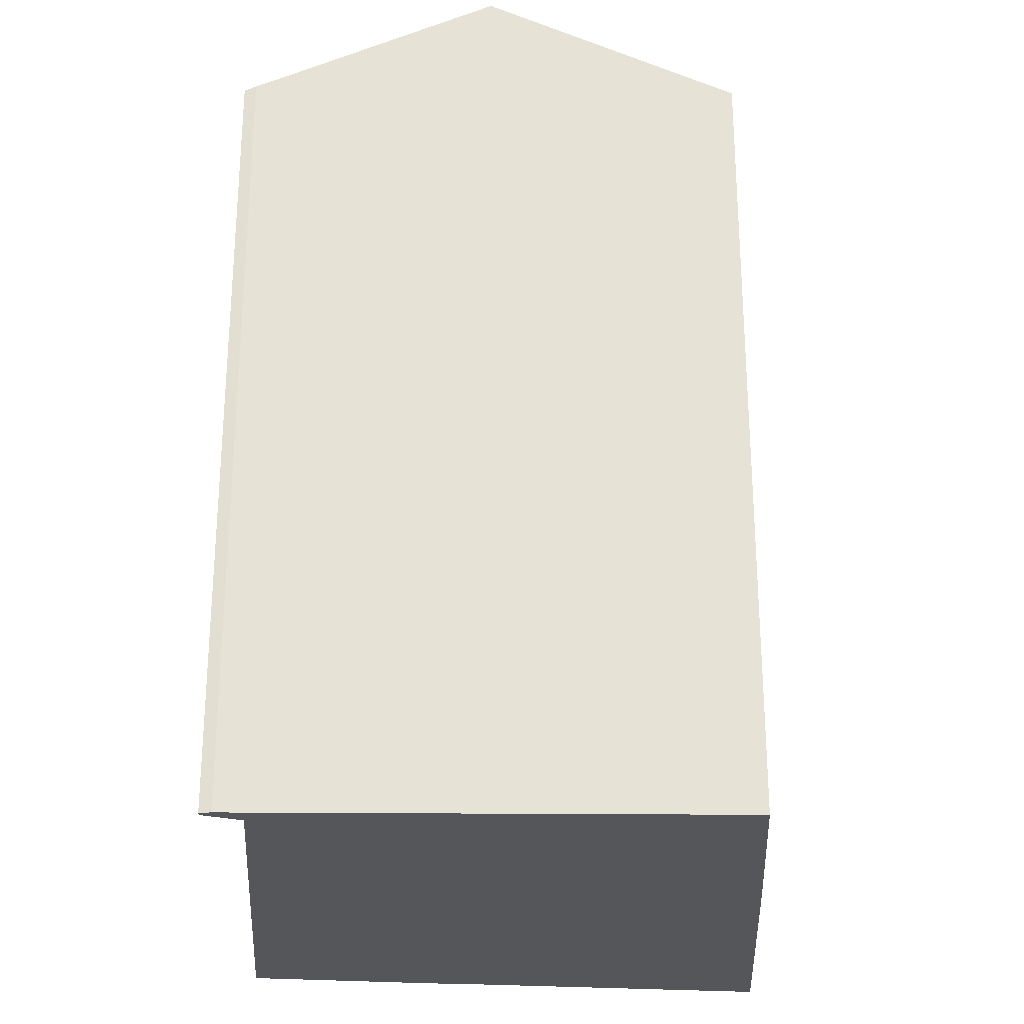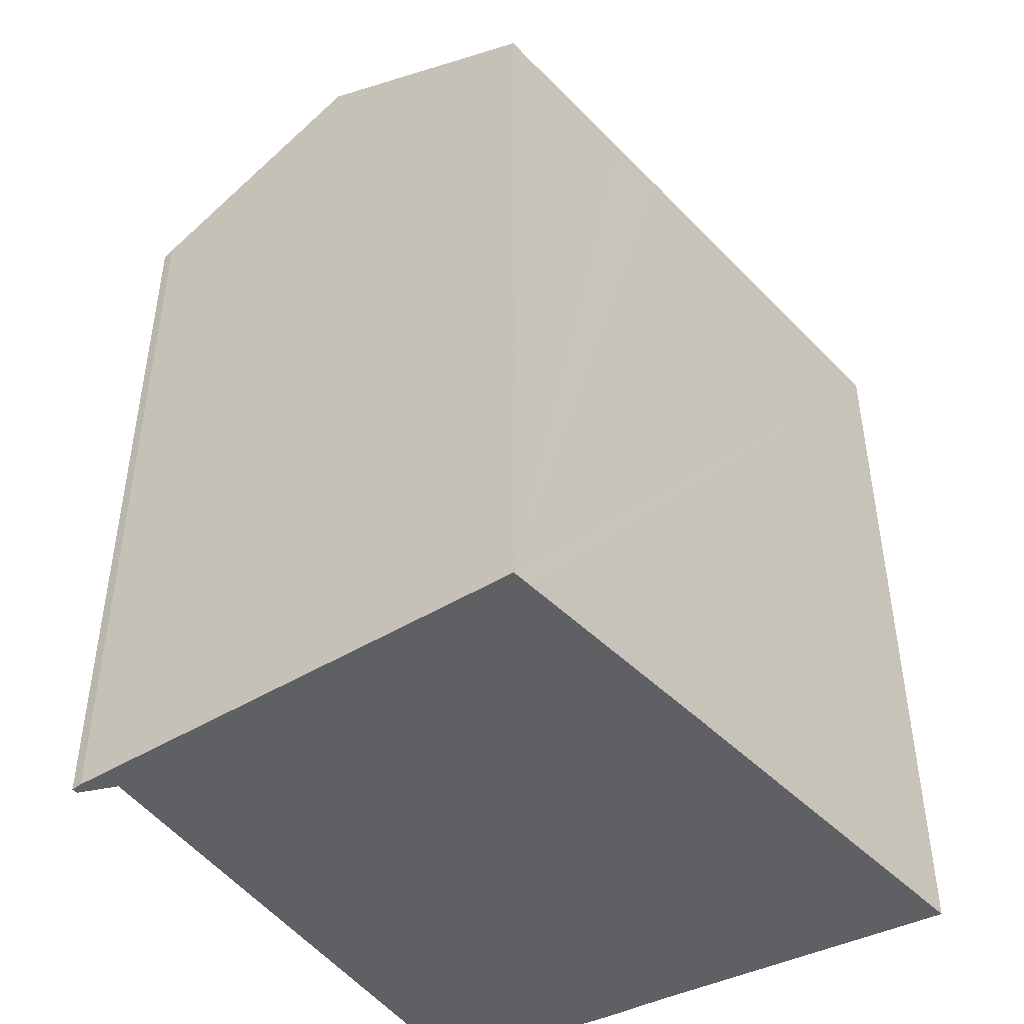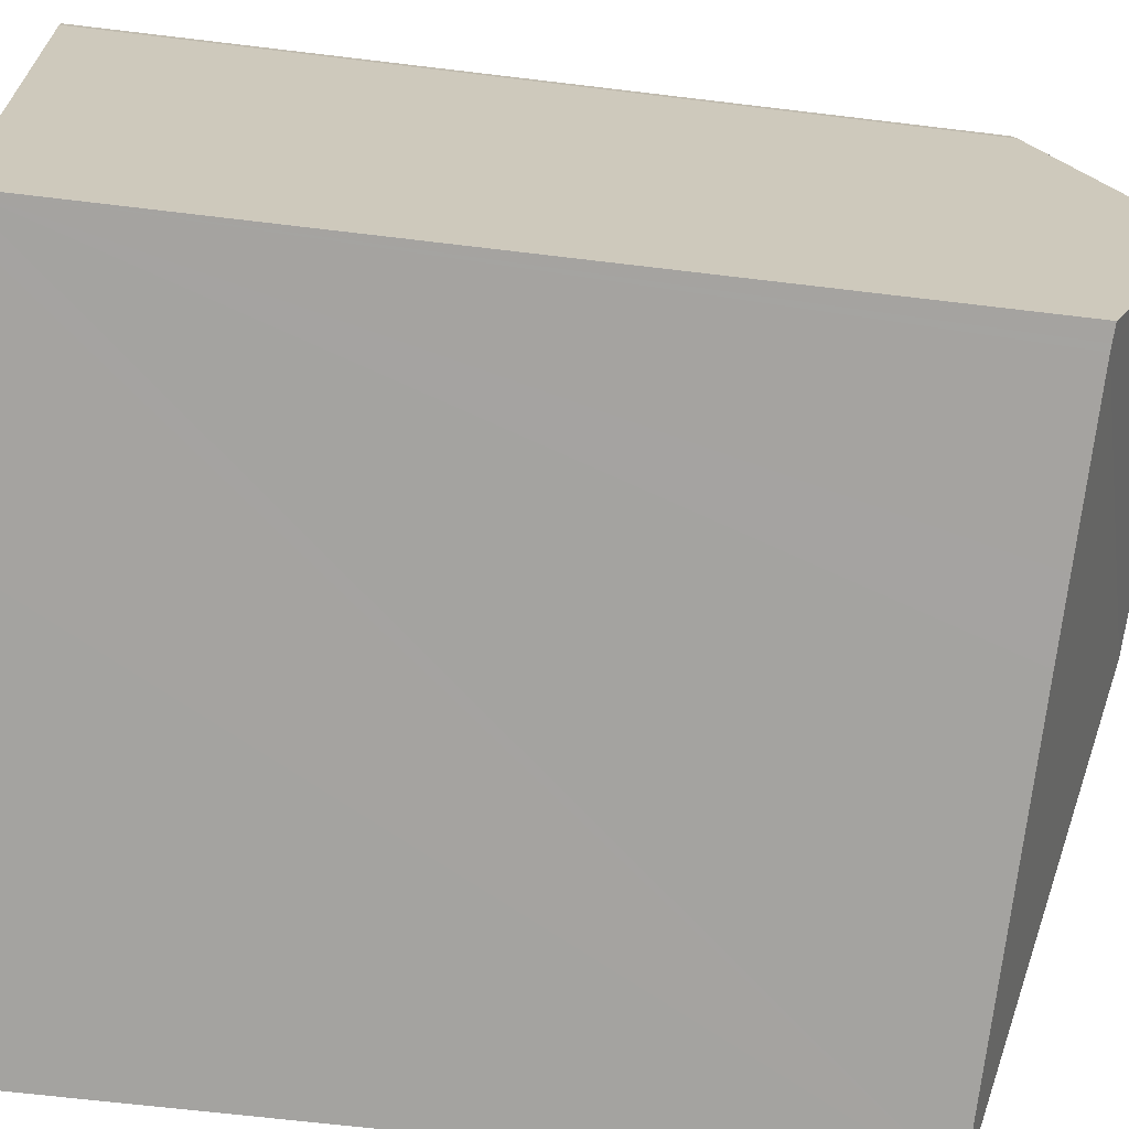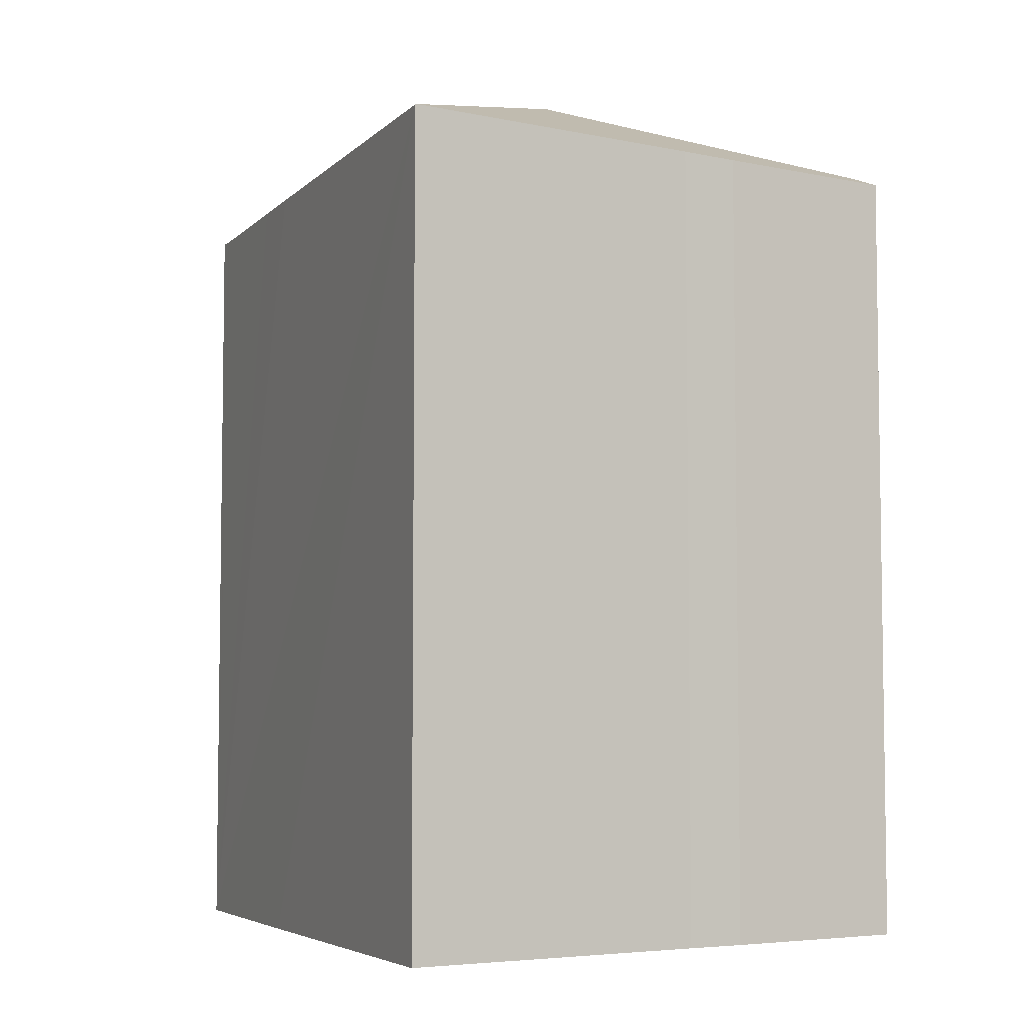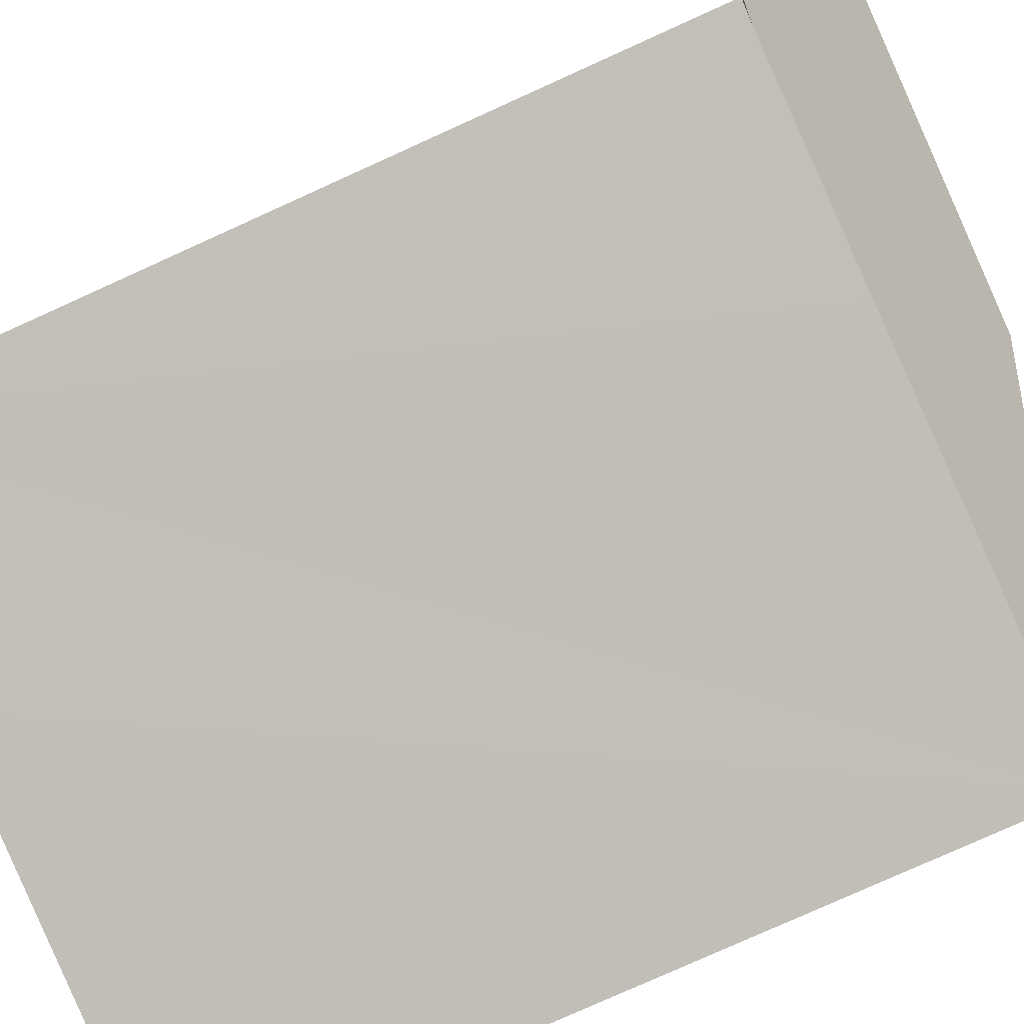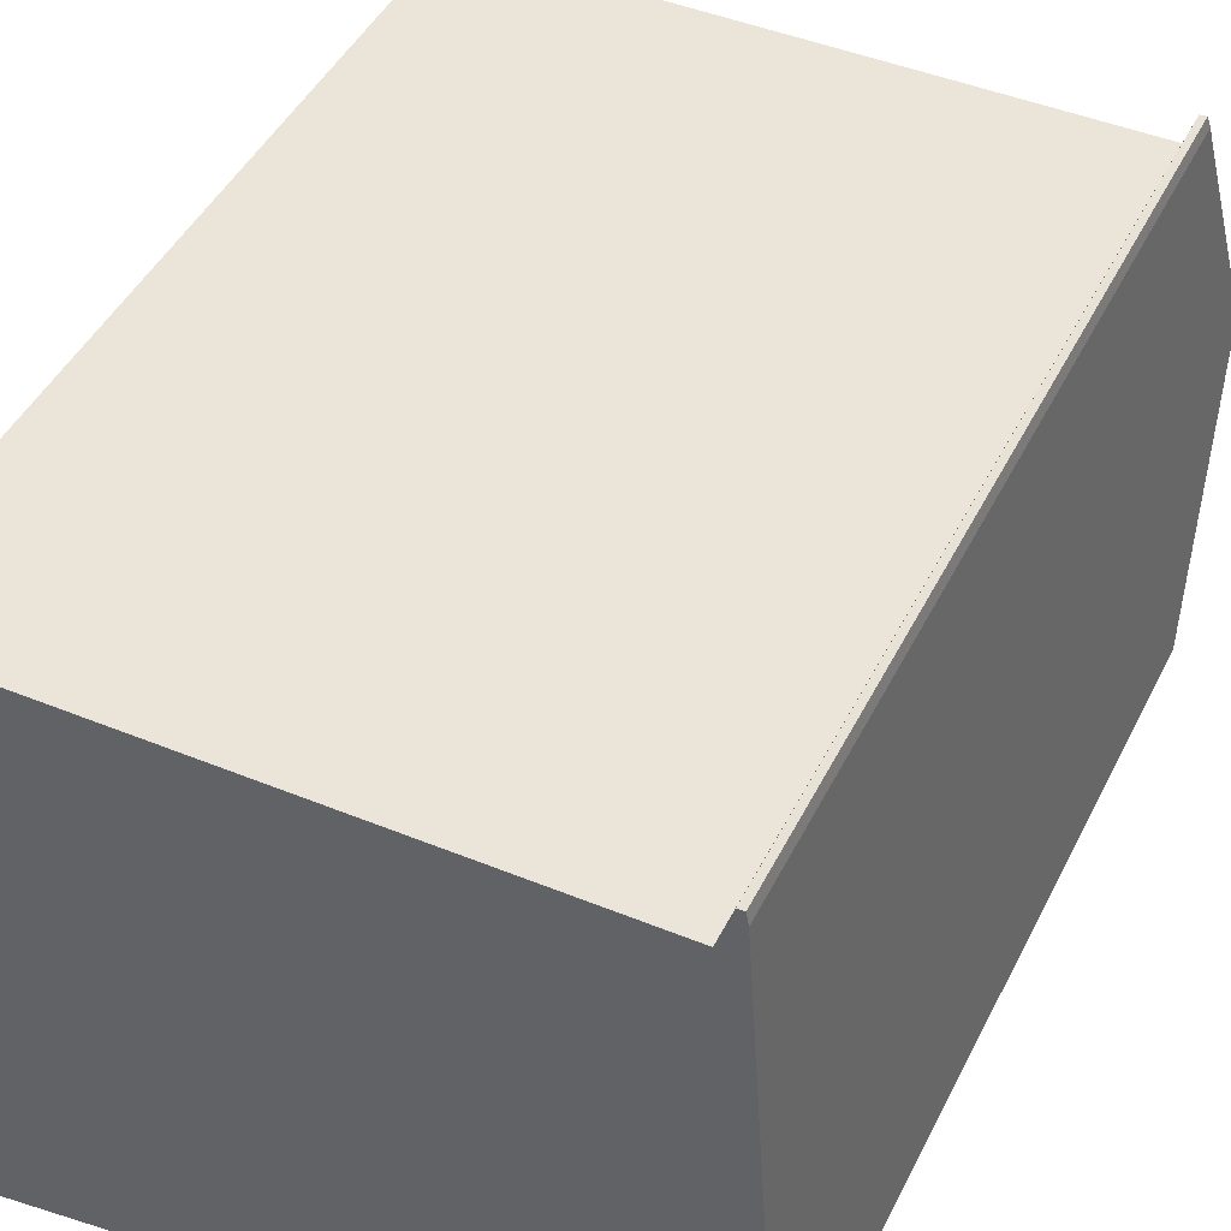
<metadata>
{"format":"obj","ext":"obj","renderer":"f3d","projection":"perspective","resolution":1024,"background":"white","views":[{"elev":-25.8,"azim":85.3,"up":"+Y"},{"elev":-44.5,"azim":121.8,"up":"+Y"},{"elev":-64.1,"azim":83.0,"up":"+Z"},{"elev":-5.4,"azim":-121.4,"up":"+Y"},{"elev":-79.1,"azim":114.3,"up":"+Z"},{"elev":45.0,"azim":25.3,"up":"+Z"}]}
</metadata>
<code>
v  12.32 15.74 11.87
v  12.15 15.65 12.09
v  12.28 15.65 12.1
v  11.91 15.95 11.33
v  12.33 15.82 11.66
v  12.65 17.88 7.006
v  11.9 15.96 11.31
v  5.728 17.88 6.481
v  12.78 17.02 5.057
v  12.56 15.65 1.921
v  12.91 16.17 3.136
v  12.99 15.69 2.051
v  9.432 15.64 1.431
v  8.035 15.64 1.211
v  0 15.65 9.582e-16
v  0.001 15.66 0.036
v  0.204 15.66 6.261
v  0.21 15.65 7.448
v  1.109 15.96 11.34
v  0.374 15.66 11.34
v  11.88 15.96 11.31
v  12.32 -7.268e-16 11.87
v  12.28 -7.411e-16 12.1
v  12.99 15.66 1.99
v  12.33 -7.142e-16 11.66
v  12.91 -1.92e-16 3.136
v  12.99 -1.256e-16 2.051
v  12.99 -1.219e-16 1.99
v  12.65 -4.29e-16 7.006
v  12.78 -3.097e-16 5.057
v  12.68 15.65 1.941
v  12.56 -1.176e-16 1.921
v  8.035 -7.415e-17 1.211
v  0 0 0
v  12.68 -1.189e-16 1.941
v  9.432 -8.762e-17 1.431
v  0.204 -3.834e-16 6.261
v  0.001 -2.204e-18 0.036
v  0.21 -4.561e-16 7.448
v  0.374 -6.944e-16 11.34
v  11.9 -6.925e-16 11.31
v  12.15 -7.405e-16 12.09
v  11.91 -6.938e-16 11.33
v  1.109 -6.943e-16 11.34
v  11.88 -6.925e-16 11.31
g defaultobject
f 1 2 3
f 2 1 4
f 4 1 5
f 6 7 5
f 7 6 8
f 5 7 4
f 9 8 6
f 8 9 10
f 10 9 11
f 10 11 12
f 13 8 10
f 8 13 14
f 8 14 15
f 8 15 16
f 17 8 16
f 8 17 18
f 8 18 19
f 19 18 20
f 19 21 8
f 8 21 7
f 3 22 1
f 22 3 23
f 22 5 1
f 5 22 6
f 6 22 9
f 9 22 11
f 11 22 12
f 12 22 24
f 24 22 25
f 24 25 26
f 24 26 27
f 24 27 28
f 26 25 29
f 26 29 30
f 28 31 24
f 31 28 10
f 10 28 13
f 13 28 14
f 14 28 15
f 15 28 32
f 15 32 33
f 15 33 34
f 32 28 35
f 33 32 36
f 15 17 16
f 17 15 34
f 17 34 37
f 37 34 38
f 37 18 17
f 18 37 39
f 18 40 20
f 40 18 39
f 41 4 7
f 4 41 2
f 2 41 42
f 42 41 43
f 40 19 20
f 19 40 21
f 21 40 7
f 7 40 41
f 41 40 44
f 41 44 45
f 42 3 2
f 3 42 23
f 33 37 34
f 37 33 39
f 39 33 40
f 40 33 36
f 40 36 44
f 44 36 45
f 45 36 32
f 45 32 35
f 45 35 28
f 45 28 27
f 45 27 26
f 45 26 30
f 45 30 29
f 45 29 41
f 41 29 25
f 41 25 43
f 43 25 42
f 42 25 22
f 42 22 23

</code>
